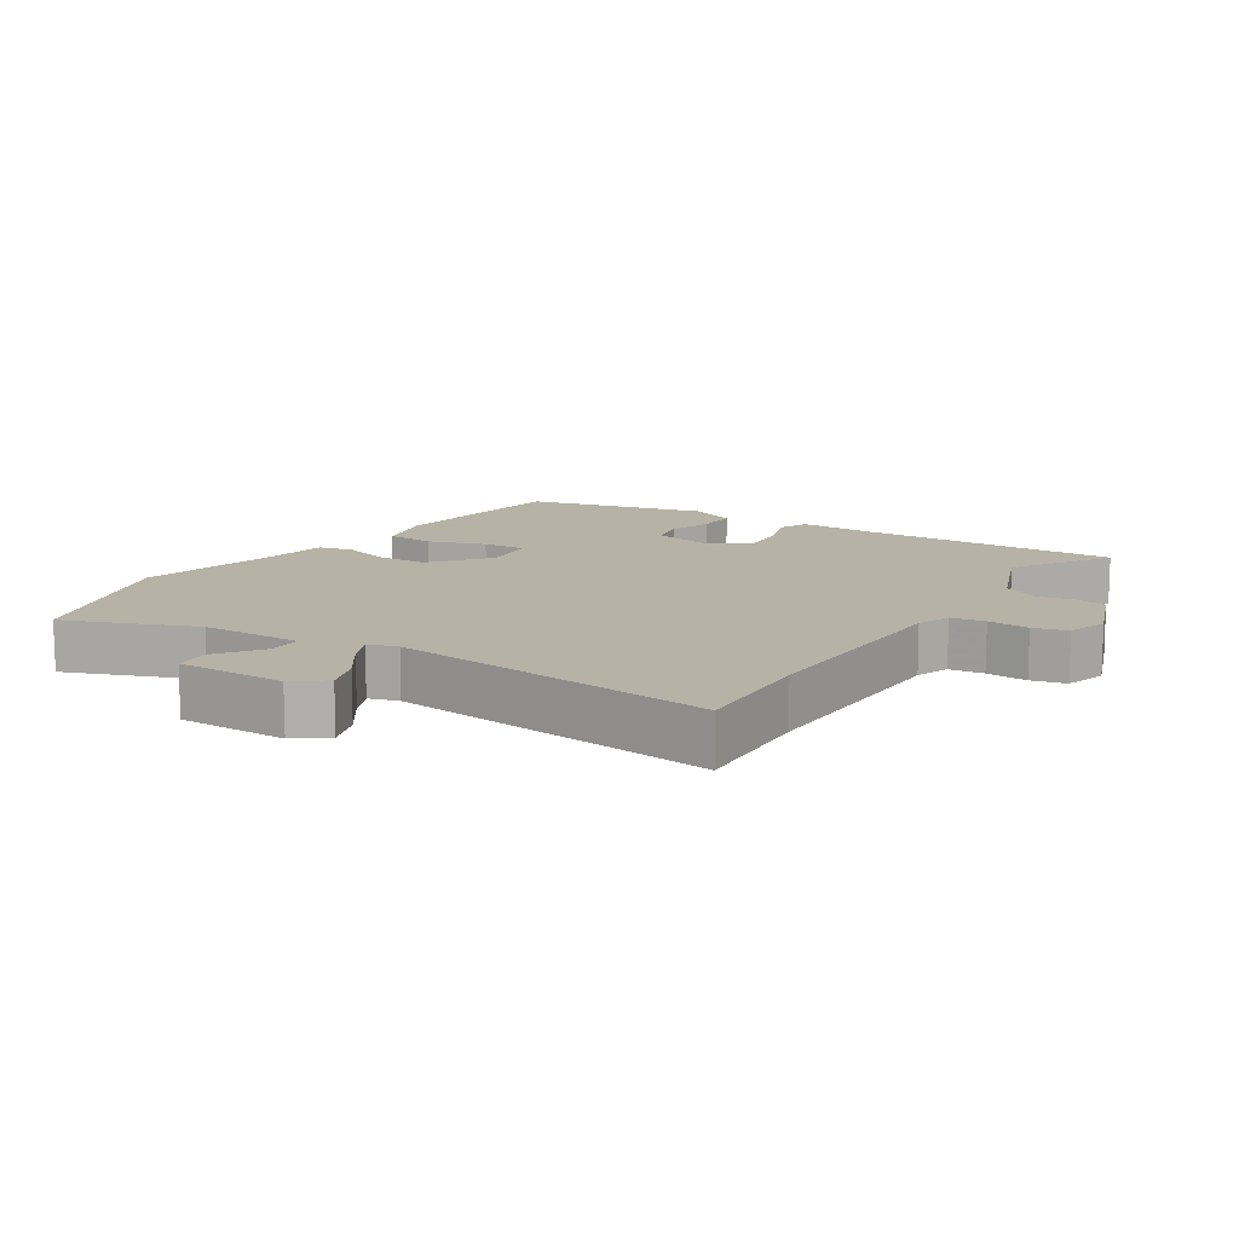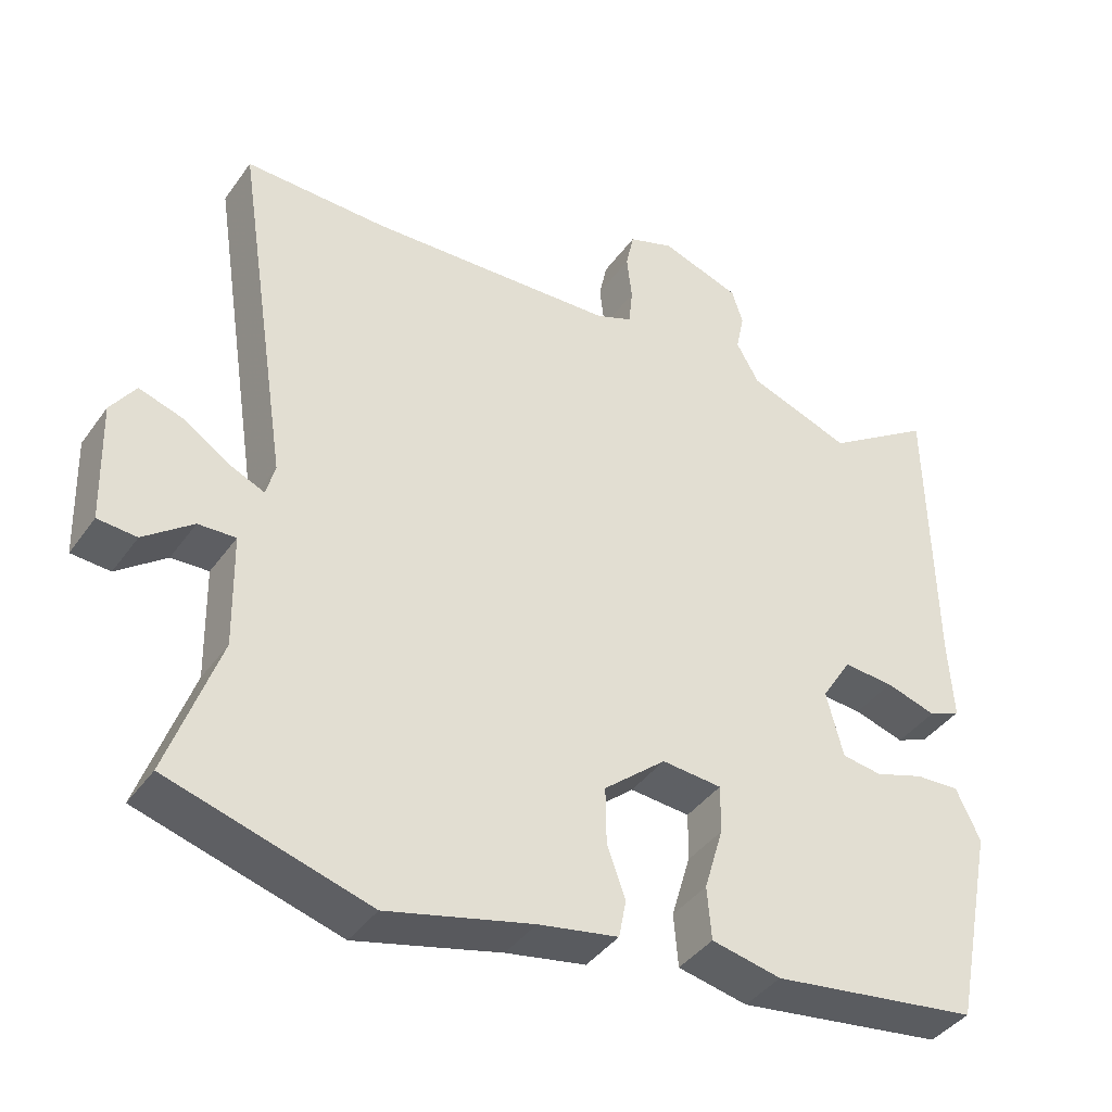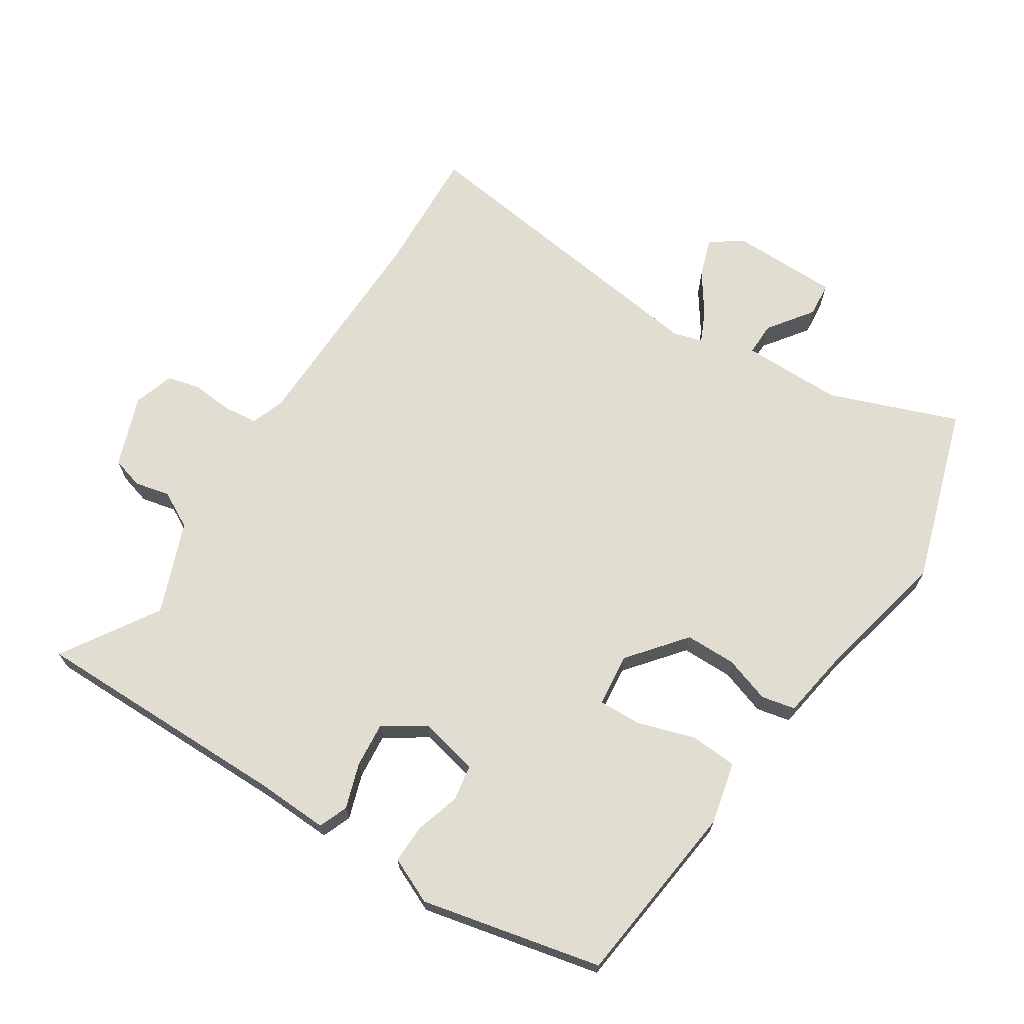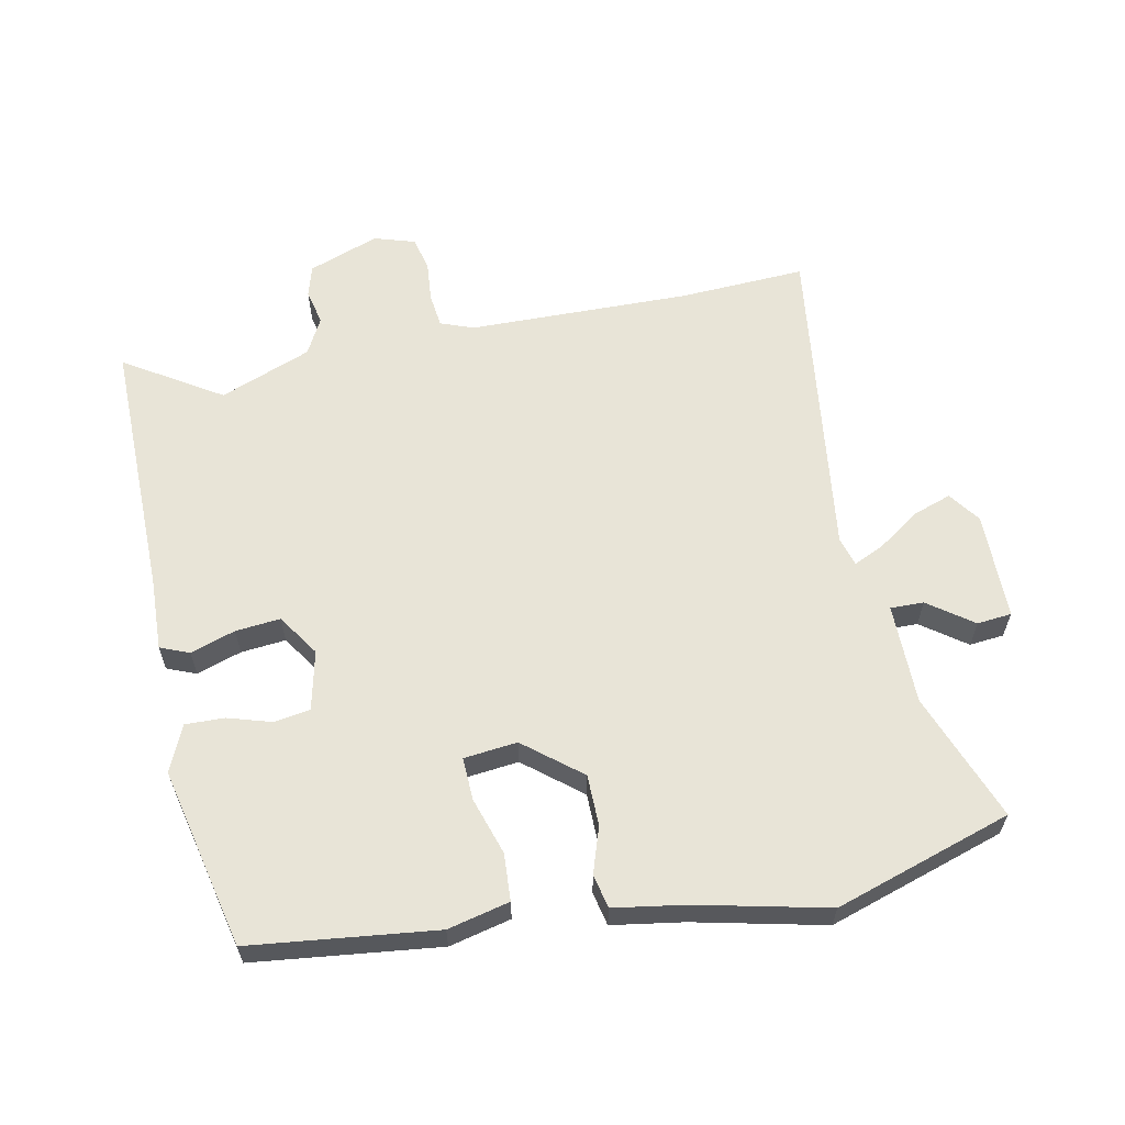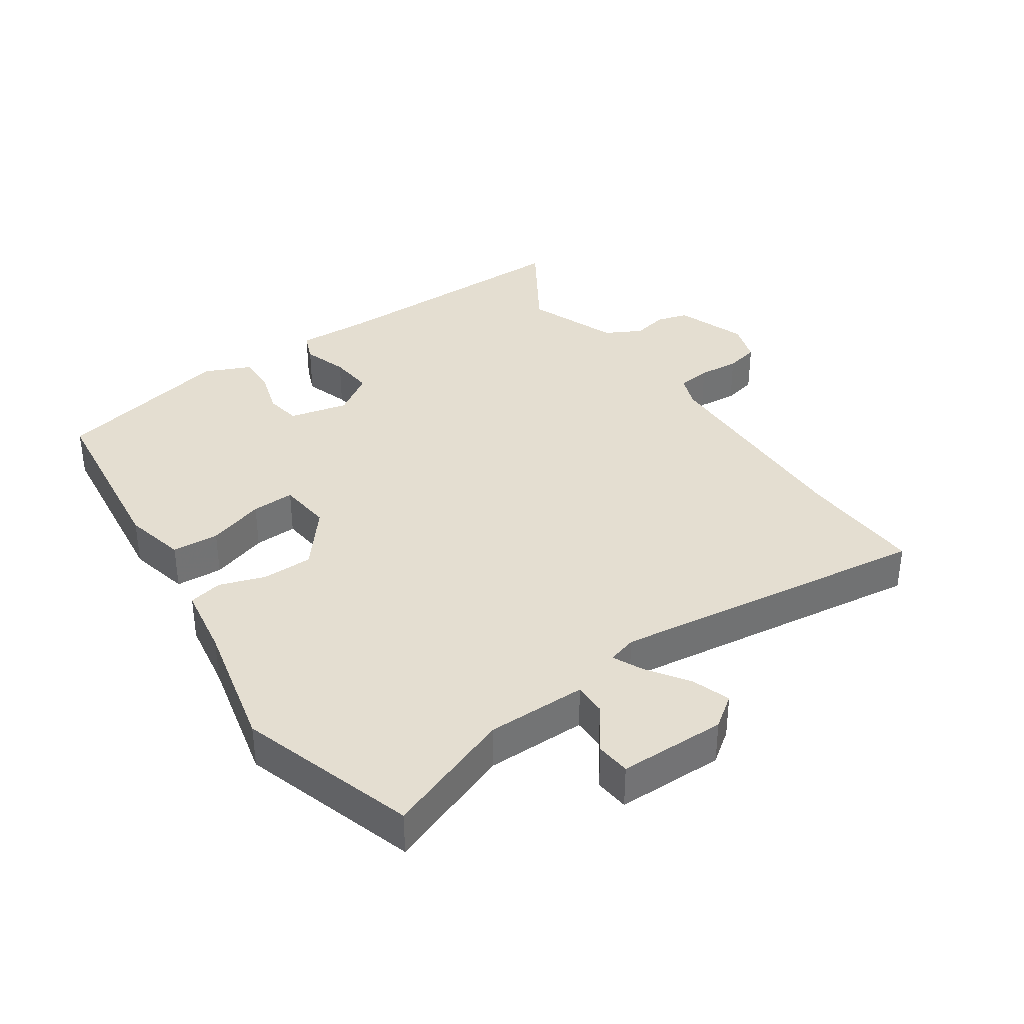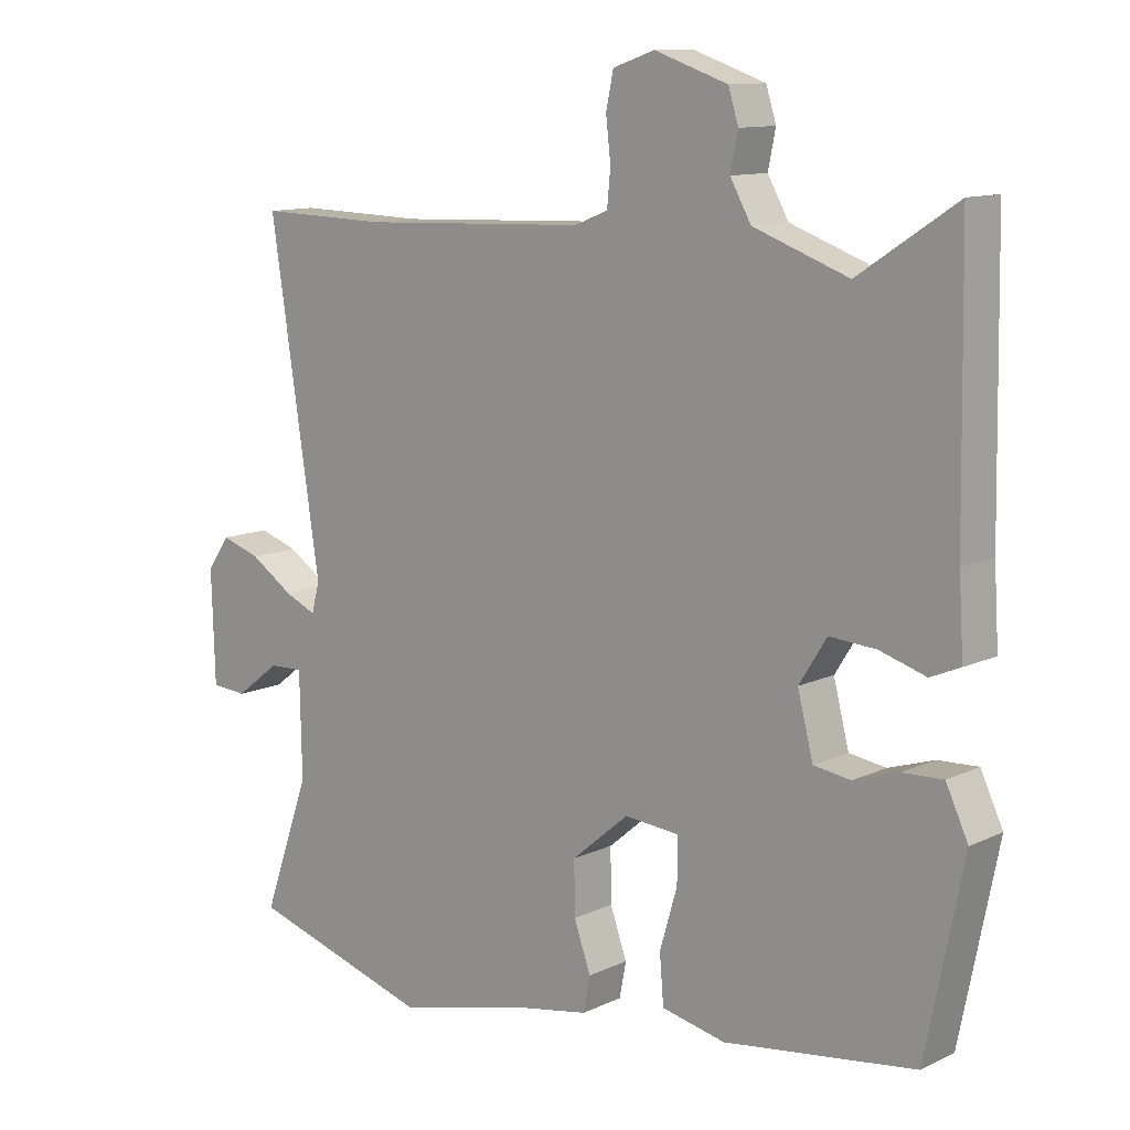
<metadata>
{"format":"obj","ext":"obj","renderer":"f3d","projection":"perspective","resolution":1024,"background":"white","views":[{"elev":12.5,"azim":-59.0,"up":"+Y"},{"elev":-40.3,"azim":-32.0,"up":"+Z"},{"elev":68.8,"azim":121.5,"up":"+Y"},{"elev":61.3,"azim":167.2,"up":"+Y"},{"elev":36.5,"azim":-125.6,"up":"+Y"},{"elev":11.5,"azim":41.6,"up":"+Z"}]}
</metadata>
<code>
v -0.576 0.07 0.502
v -0.383 0.07 0.497
v -0.043 0.07 0.511
v 0.007 0.07 0.531
v 0.012 0.07 0.583
v 0.005 0.07 0.645
v 0.016 0.07 0.697
v 0.078 0.07 0.718
v 0.187 0.07 0.681
v 0.202 0.07 0.633
v 0.191 0.07 0.579
v 0.222 0.07 0.524
v 0.363 0.07 0.473
v 0.508 0.07 0.569
v 0.515 0.07 0.17
v 0.522 0.07 0.059
v 0.478 0.07 0.04
v 0.409 0.07 0.061
v 0.34 0.07 0.066
v 0.299 0.07 0.001
v 0.322 0.07 -0.089
v 0.377 0.07 -0.097
v 0.444 0.07 -0.075
v 0.504 0.07 -0.072
v 0.537 0.07 -0.142
v 0.481 0.07 -0.419
v 0.197 0.07 -0.459
v 0.102 0.07 -0.439
v 0.096 0.07 -0.367
v 0.122 0.07 -0.279
v 0.123 0.07 -0.213
v 0.041 0.07 -0.206
v -0.044 0.07 -0.278
v -0.043 0.07 -0.356
v -0.018 0.07 -0.426
v -0.028 0.07 -0.478
v -0.137 0.07 -0.498
v -0.336 0.07 -0.548
v -0.609 0.07 -0.468
v -0.539 0.07 -0.27
v -0.542 0.07 -0.116
v -0.593 0.07 -0.118
v -0.66 0.07 -0.169
v -0.713 0.07 -0.165
v -0.718 0.07 0
v -0.684 0.07 0.049
v -0.625 0.07 0.03
v -0.561 0.07 -0.012
v -0.513 0.07 -0.033
v -0.501 0.07 0.012
v -0.576 0 0.502
v -0.383 0 0.497
v -0.043 0 0.511
v 0.007 0 0.531
v 0.012 0 0.583
v 0.005 0 0.645
v 0.016 0 0.697
v 0.078 0 0.718
v 0.187 0 0.681
v 0.202 0 0.633
v 0.191 0 0.579
v 0.222 0 0.524
v 0.363 0 0.473
v 0.508 0 0.569
v 0.515 0 0.17
v 0.522 0 0.059
v 0.478 0 0.04
v 0.409 0 0.061
v 0.34 0 0.066
v 0.299 0 0.001
v 0.322 0 -0.089
v 0.377 0 -0.097
v 0.444 0 -0.075
v 0.504 0 -0.072
v 0.537 0 -0.142
v 0.481 0 -0.419
v 0.197 0 -0.459
v 0.102 0 -0.439
v 0.096 0 -0.367
v 0.122 0 -0.279
v 0.123 0 -0.213
v 0.041 0 -0.206
v -0.044 0 -0.278
v -0.043 0 -0.356
v -0.018 0 -0.426
v -0.028 0 -0.478
v -0.137 0 -0.498
v -0.336 0 -0.548
v -0.609 0 -0.468
v -0.539 0 -0.27
v -0.542 0 -0.116
v -0.593 0 -0.118
v -0.66 0 -0.169
v -0.713 0 -0.165
v -0.718 0 0
v -0.684 0 0.049
v -0.625 0 0.03
v -0.561 0 -0.012
v -0.513 0 -0.033
v -0.501 0 0.012
f 46 47 48
f 45 46 48
f 44 45 48
f 43 44 48
f 42 43 48
f 41 42 48 49
f 40 41 49
f 37 38 39 40
f 40 49 50
f 37 40 50
f 36 37 50
f 35 36 50
f 34 35 50
f 28 29 30
f 27 28 30
f 26 27 30
f 25 26 30
f 24 25 30
f 23 24 30
f 22 23 30
f 21 22 30 31
f 20 21 31 32
f 15 16 17 18
f 15 18 19
f 14 15 19
f 13 14 19
f 19 20 32
f 13 19 32
f 12 13 32
f 9 10 11
f 8 9 11
f 7 8 11
f 6 7 11
f 5 6 11
f 12 32 33
f 11 12 33
f 5 11 33
f 4 5 33
f 50 1 2
f 34 50 2
f 33 34 2
f 33 2 3
f 3 4 33
f 98 97 96
f 98 96 95
f 98 95 94
f 98 94 93
f 98 93 92
f 99 98 92 91
f 99 91 90
f 90 89 88 87
f 100 99 90
f 100 90 87
f 100 87 86
f 100 86 85
f 100 85 84
f 80 79 78
f 80 78 77
f 80 77 76
f 80 76 75
f 80 75 74
f 80 74 73
f 80 73 72
f 81 80 72 71
f 82 81 71 70
f 68 67 66 65
f 69 68 65
f 69 65 64
f 69 64 63
f 82 70 69
f 82 69 63
f 82 63 62
f 61 60 59
f 61 59 58
f 61 58 57
f 61 57 56
f 61 56 55
f 83 82 62
f 83 62 61
f 83 61 55
f 83 55 54
f 52 51 100
f 52 100 84
f 52 84 83
f 53 52 83
f 83 54 53
f 1 51 52 2
f 2 52 53 3
f 3 53 54 4
f 4 54 55 5
f 5 55 56 6
f 6 56 57 7
f 7 57 58 8
f 8 58 59 9
f 9 59 60 10
f 10 60 61 11
f 11 61 62 12
f 12 62 63 13
f 13 63 64 14
f 14 64 65 15
f 15 65 66 16
f 16 66 67 17
f 17 67 68 18
f 18 68 69 19
f 19 69 70 20
f 20 70 71 21
f 21 71 72 22
f 22 72 73 23
f 23 73 74 24
f 24 74 75 25
f 25 75 76 26
f 26 76 77 27
f 27 77 78 28
f 28 78 79 29
f 29 79 80 30
f 30 80 81 31
f 31 81 82 32
f 32 82 83 33
f 33 83 84 34
f 34 84 85 35
f 35 85 86 36
f 36 86 87 37
f 37 87 88 38
f 38 88 89 39
f 39 89 90 40
f 40 90 91 41
f 41 91 92 42
f 42 92 93 43
f 43 93 94 44
f 44 94 95 45
f 45 95 96 46
f 46 96 97 47
f 47 97 98 48
f 48 98 99 49
f 49 99 100 50
f 50 100 51 1

</code>
